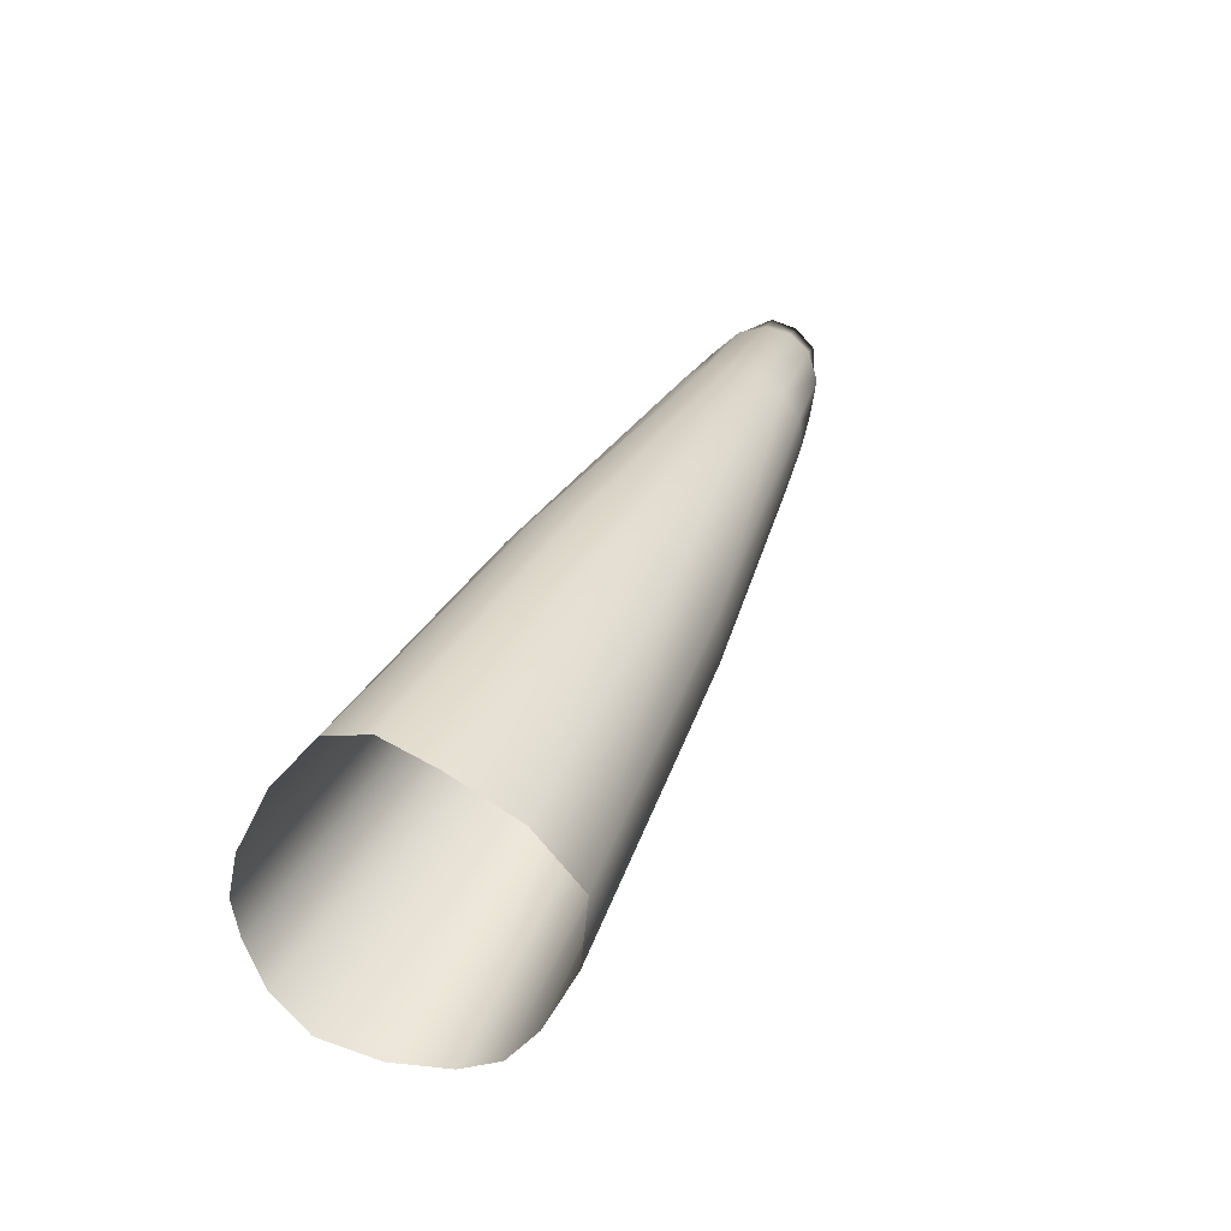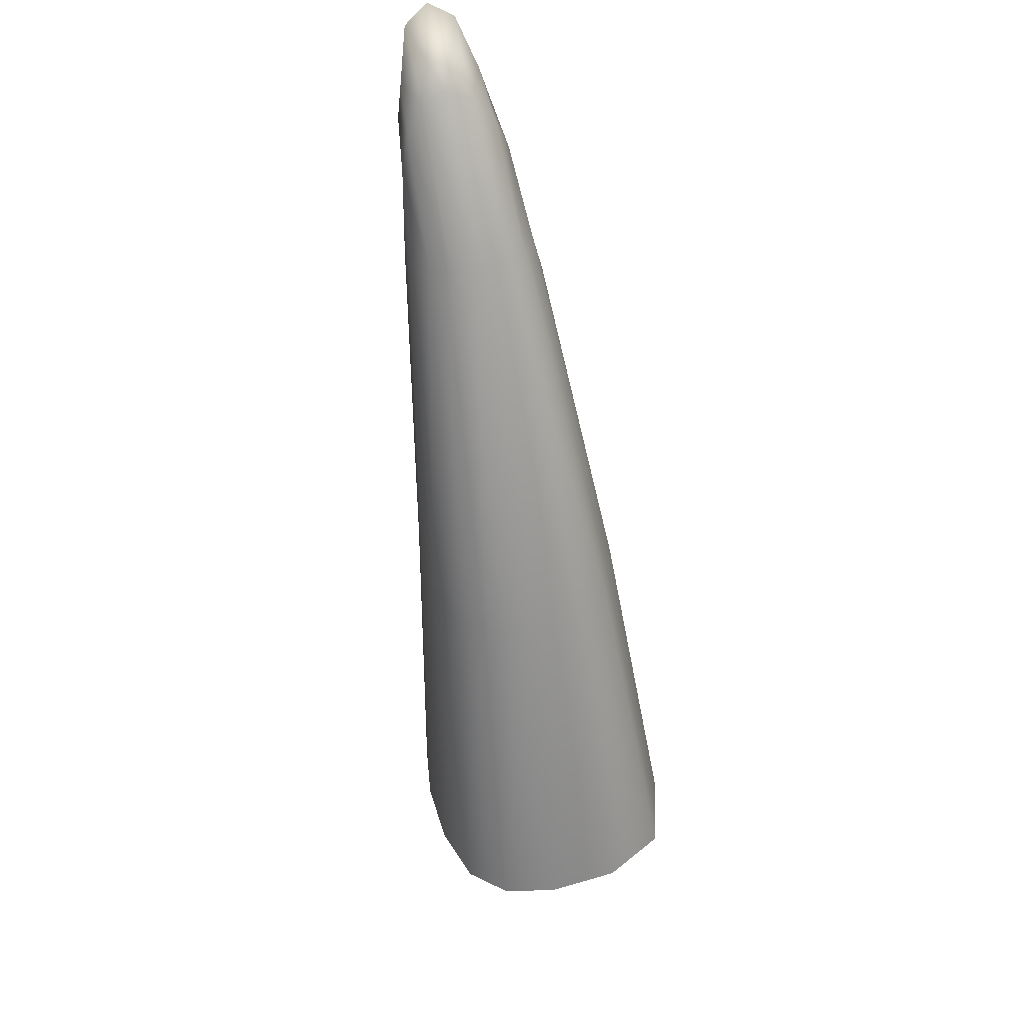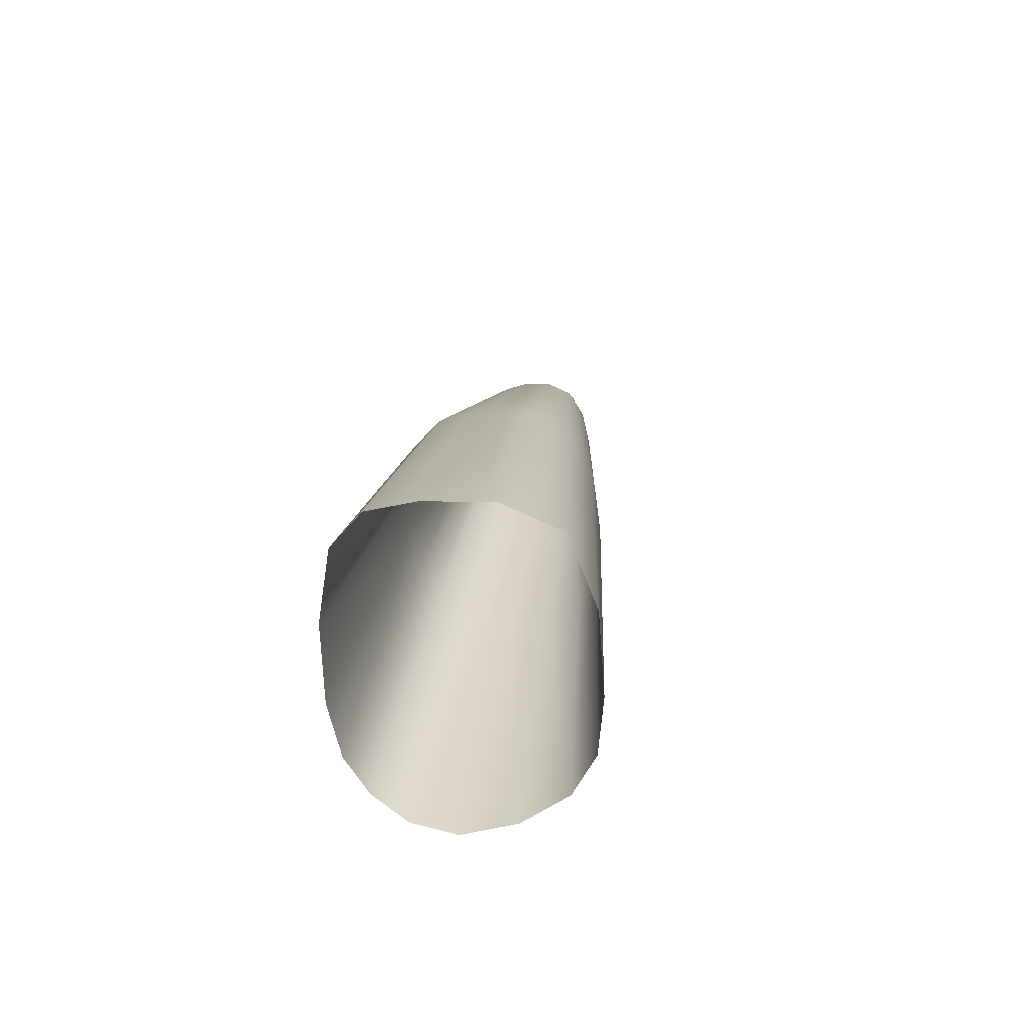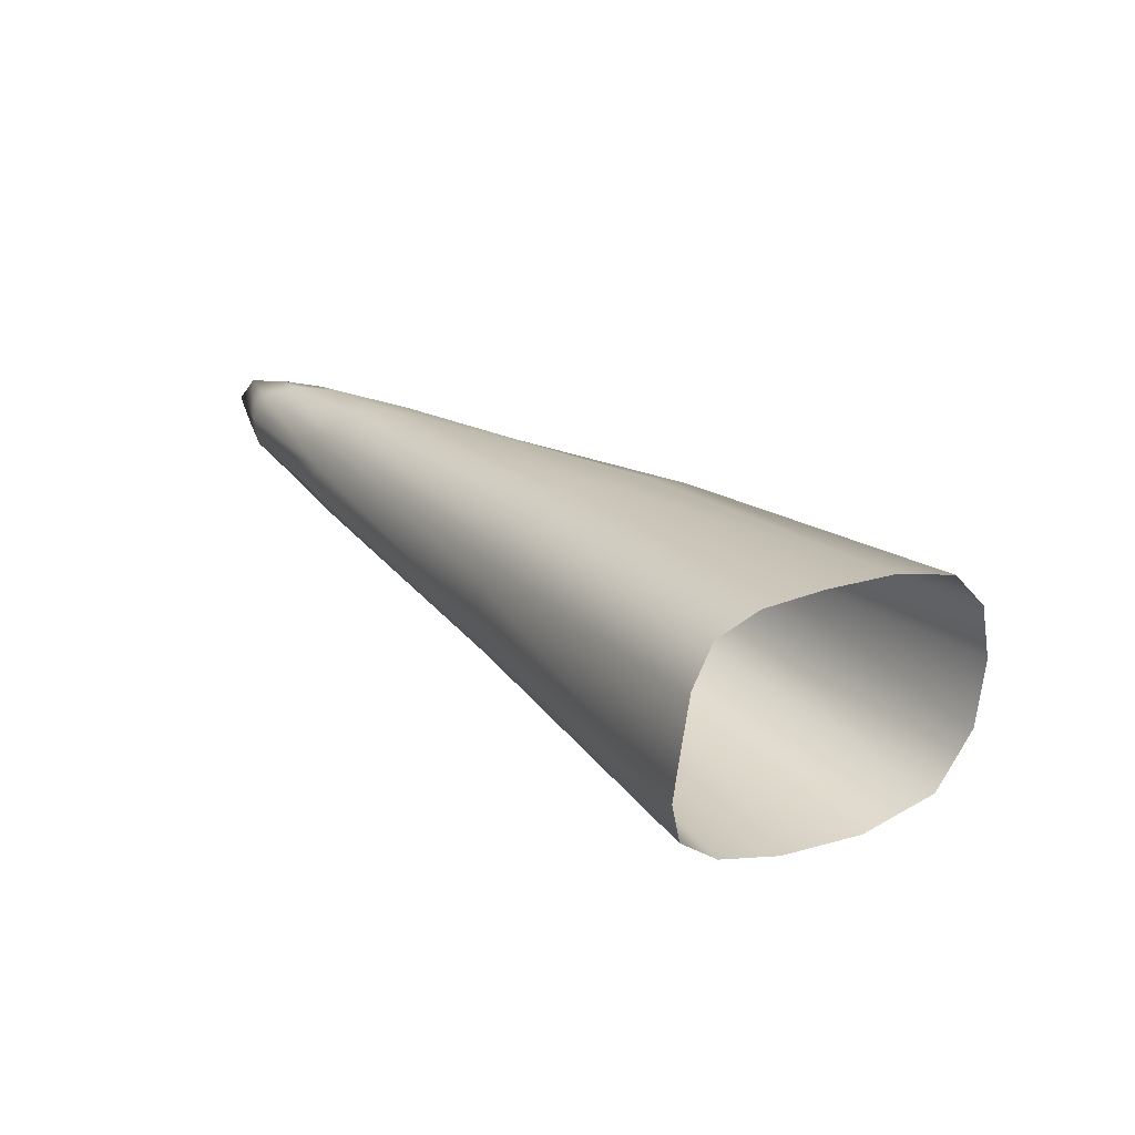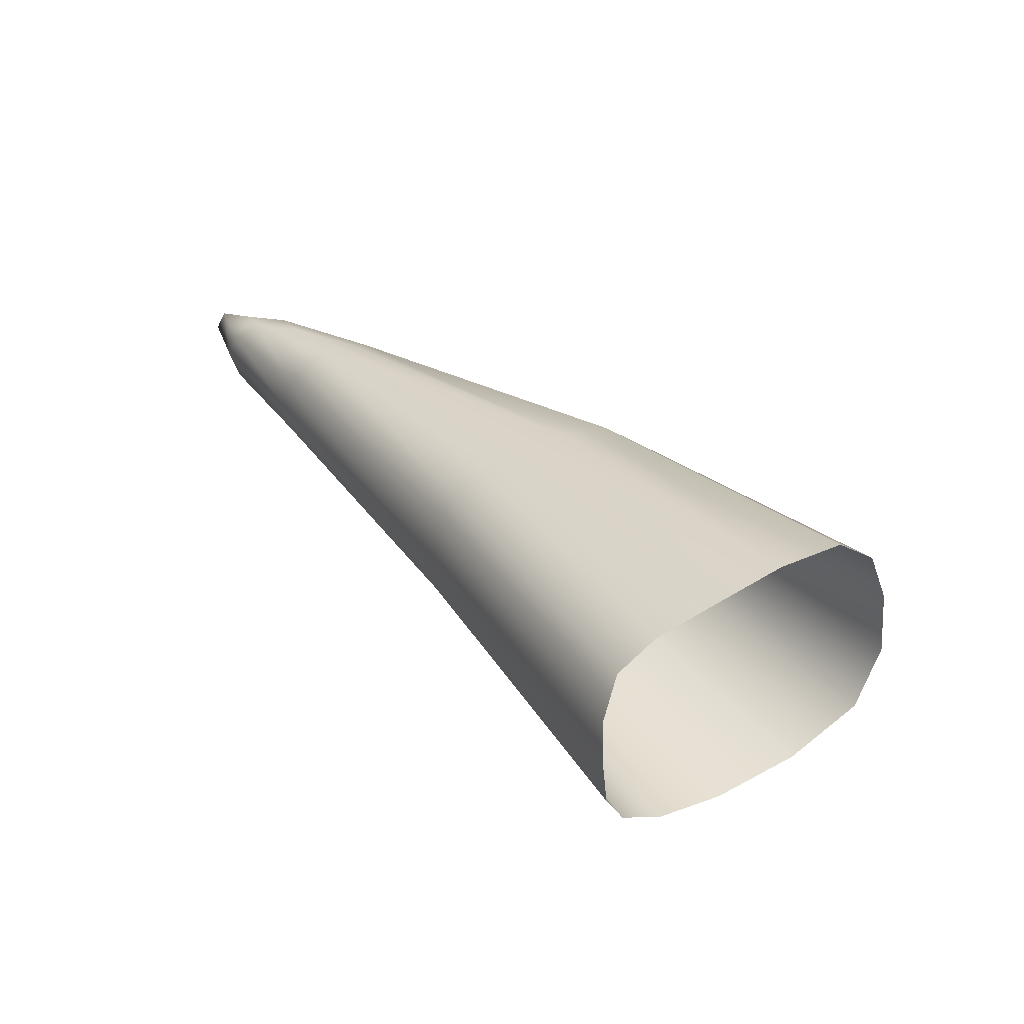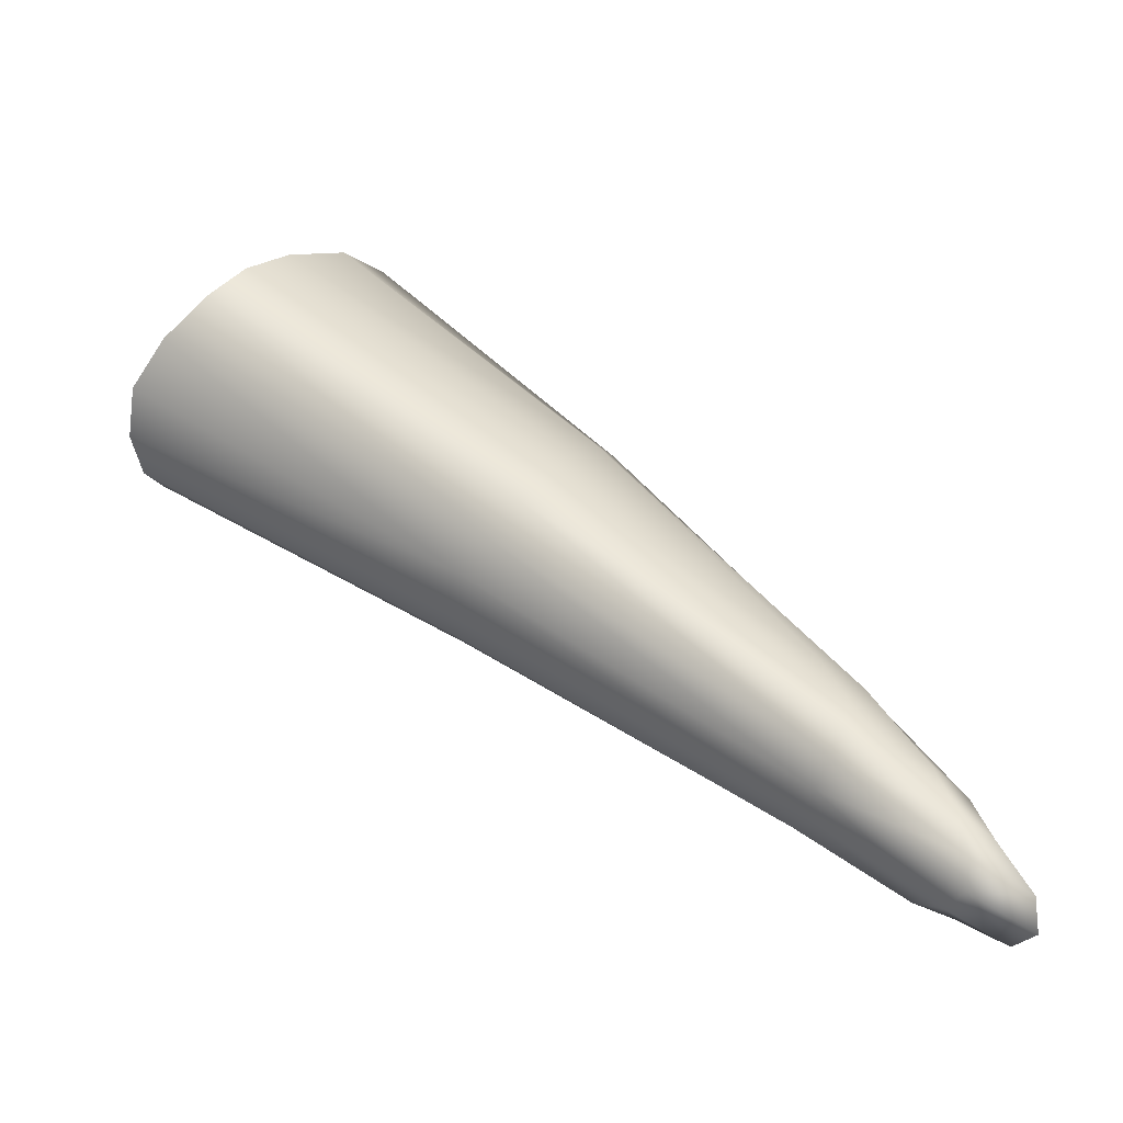
<metadata>
{"format":"obj","ext":"obj","renderer":"f3d","projection":"perspective","resolution":1024,"background":"white","views":[{"elev":76.8,"azim":28.9,"up":"+Z"},{"elev":69.5,"azim":-8.6,"up":"+Y"},{"elev":-33.2,"azim":11.4,"up":"+Y"},{"elev":-64.7,"azim":-88.6,"up":"+Y"},{"elev":-49.3,"azim":-77.9,"up":"+Y"},{"elev":-73.4,"azim":66.2,"up":"+Z"}]}
</metadata>
<code>
o Cube.001
v 0.751 2.105 -1.07
v 0.7302 2.106 -1.069
v 0.7503 2.094 -1.095
v 0.7274 2.096 -1.09
v 0.7656 2.077 -1.061
v 0.718 2.079 -1.054
v 0.7707 2.044 -1.046
v 0.7147 2.046 -1.033
v 0.756 2.065 -1.011
v 0.7328 2.066 -1.012
v 0.7717 2.053 -1.025
v 0.7175 2.054 -1.019
v 0.7535 2.042 -1.063
v 0.7279 2.044 -1.056
v 0.7387 2.098 -1.098
v 0.7488 2.119 -1.103
v 0.7601 2.086 -1.083
v 0.7194 2.09 -1.075
v 0.7271 2.12 -1.1
v 0.7222 2.096 -1.062
v 0.7403 2.109 -1.073
v 0.7602 2.094 -1.065
v 0.7145 1.762 -0.8986
v 0.76 1.76 -0.9057
v 0.6923 1.781 -0.8726
v 0.7756 1.839 -0.7833
v 0.7222 1.84 -0.7819
v 0.6954 1.815 -0.8196
v 0.7961 1.779 -0.8878
v 0.8072 1.813 -0.8291
v 0.8034 1.792 -0.8629
v 0.7185 2.046 -1.046
v 0.7644 2.043 -1.058
v 0.775 2.033 -1.023
v 0.7139 2.034 -1.012
v 0.7663 2.061 -1.016
v 0.7438 2.067 -1.01
v 0.7237 2.061 -1.014
v 0.7405 2.043 -1.062
v 0.7566 2.102 -1.086
v 0.7377 2.124 -1.107
v 0.7222 2.105 -1.082
v 0.7351 1.756 -0.9026
v 0.7826 1.77 -0.9025
v 0.6997 1.772 -0.8899
v 0.7455 1.84 -0.7791
v 0.8003 1.831 -0.7986
v 0.6912 1.794 -0.8485
v 0.7056 1.833 -0.7944
v 0.7222 1.904 -0.9721
v 0.7575 1.904 -0.9814
v 0.7856 1.918 -0.9664
v 0.704 1.918 -0.9483
v 0.7677 1.952 -0.8813
v 0.728 1.953 -0.881
v 0.7926 1.937 -0.9182
v 0.7065 1.938 -0.9092
v 0.7913 1.926 -0.9454
v 0.7101 1.911 -0.9629
v 0.7747 1.911 -0.9791
v 0.7031 1.926 -0.9299
v 0.7459 1.953 -0.8779
v 0.7859 1.947 -0.8939
v 0.7147 1.949 -0.8912
v 0.7385 1.9 -0.9777
f 1 21 37
f 1 9 22
f 1 22 40
f 1 16 21
f 2 20 10
f 2 10 37
f 2 21 19
f 2 19 42
f 3 17 13
f 3 13 39
f 3 15 16
f 3 16 40
f 4 15 39
f 4 14 18
f 4 18 42
f 4 19 15
f 5 7 33
f 5 17 22
f 5 22 36
f 5 11 7
f 6 18 32
f 6 8 35
f 6 12 38
f 6 20 18
f 50 59 32
f 50 14 65
f 51 65 39
f 51 13 60
f 52 60 7
f 52 7 34
f 53 61 35
f 53 8 59
f 54 63 9
f 54 9 37
f 55 62 37
f 55 10 64
f 56 58 34
f 56 11 36
f 57 64 38
f 57 12 35
f 50 23 45
f 50 65 23
f 51 60 44
f 51 24 65
f 52 58 29
f 52 29 44
f 53 25 61
f 53 59 45
f 54 26 47
f 54 62 26
f 55 64 49
f 55 27 62
f 56 30 31
f 56 63 30
f 57 28 64
f 57 61 28
f 9 1 37
f 9 36 22
f 16 1 40
f 16 41 21
f 20 38 10
f 21 2 37
f 21 41 19
f 20 2 42
f 17 33 13
f 15 3 39
f 15 41 16
f 17 3 40
f 14 4 39
f 14 32 18
f 19 4 42
f 19 41 15
f 17 5 33
f 17 40 22
f 11 5 36
f 11 34 7
f 8 6 32
f 12 6 35
f 20 6 38
f 20 42 18
f 14 50 32
f 14 39 65
f 13 51 39
f 13 33 60
f 60 33 7
f 58 52 34
f 8 53 35
f 8 32 59
f 63 36 9
f 62 54 37
f 10 55 37
f 10 38 64
f 11 56 34
f 63 56 36
f 12 57 38
f 61 57 35
f 59 50 45
f 65 43 23
f 24 51 44
f 24 43 65
f 58 31 29
f 60 52 44
f 25 48 61
f 25 53 45
f 63 54 47
f 62 46 26
f 27 55 49
f 27 46 62
f 58 56 31
f 63 47 30
f 28 49 64
f 61 48 28

</code>
